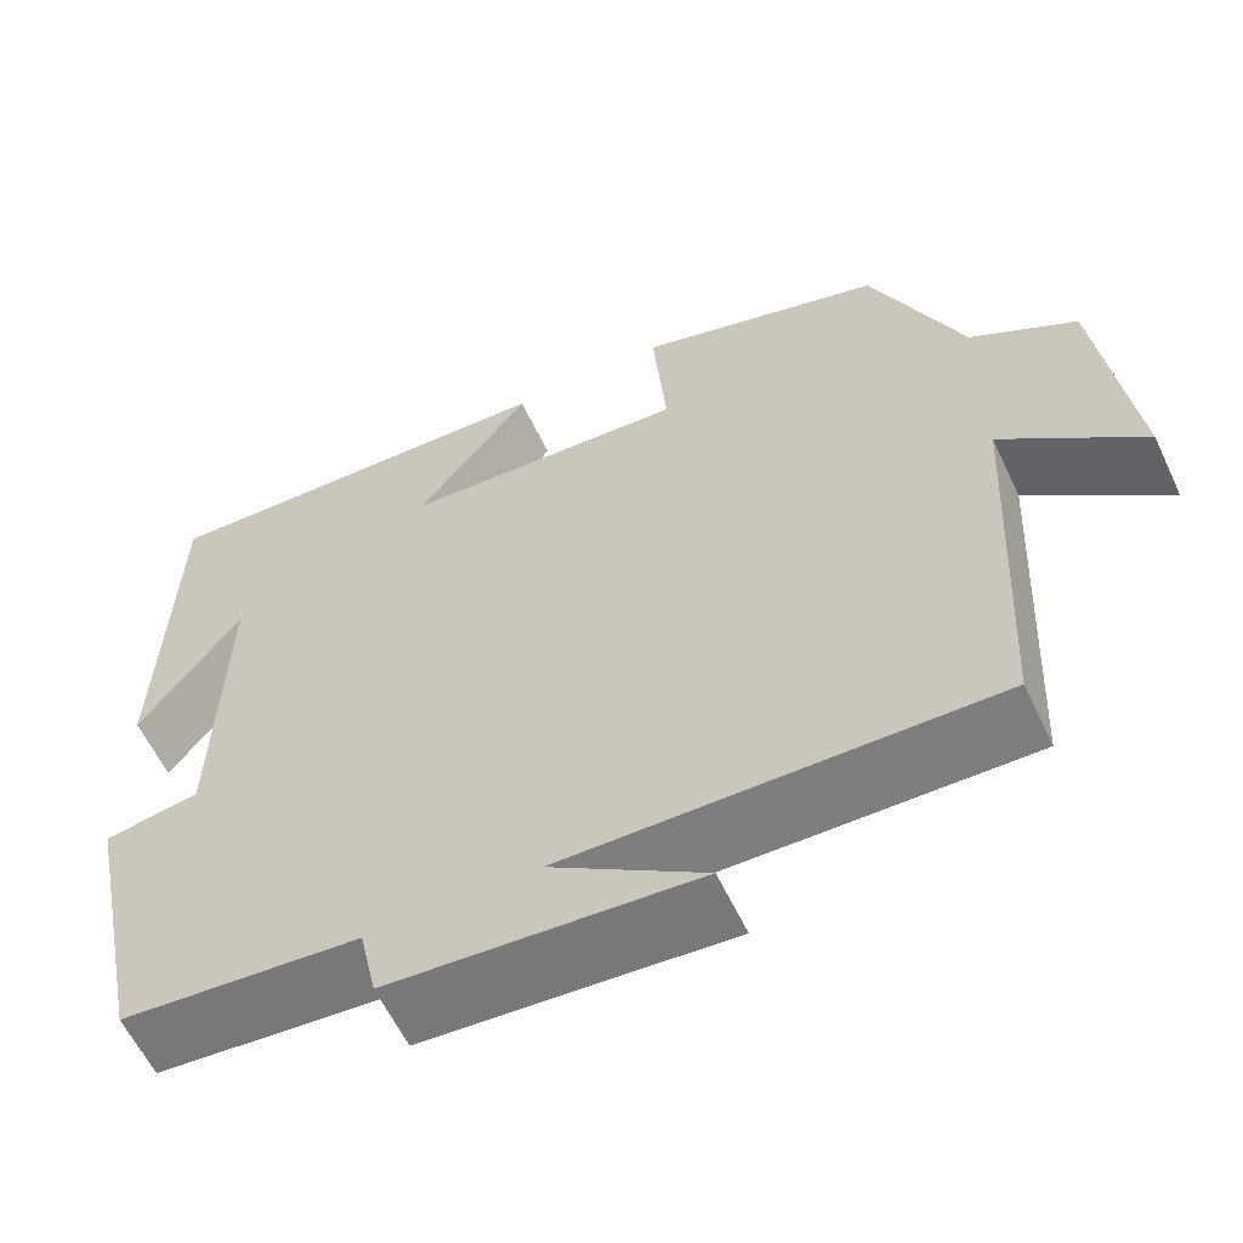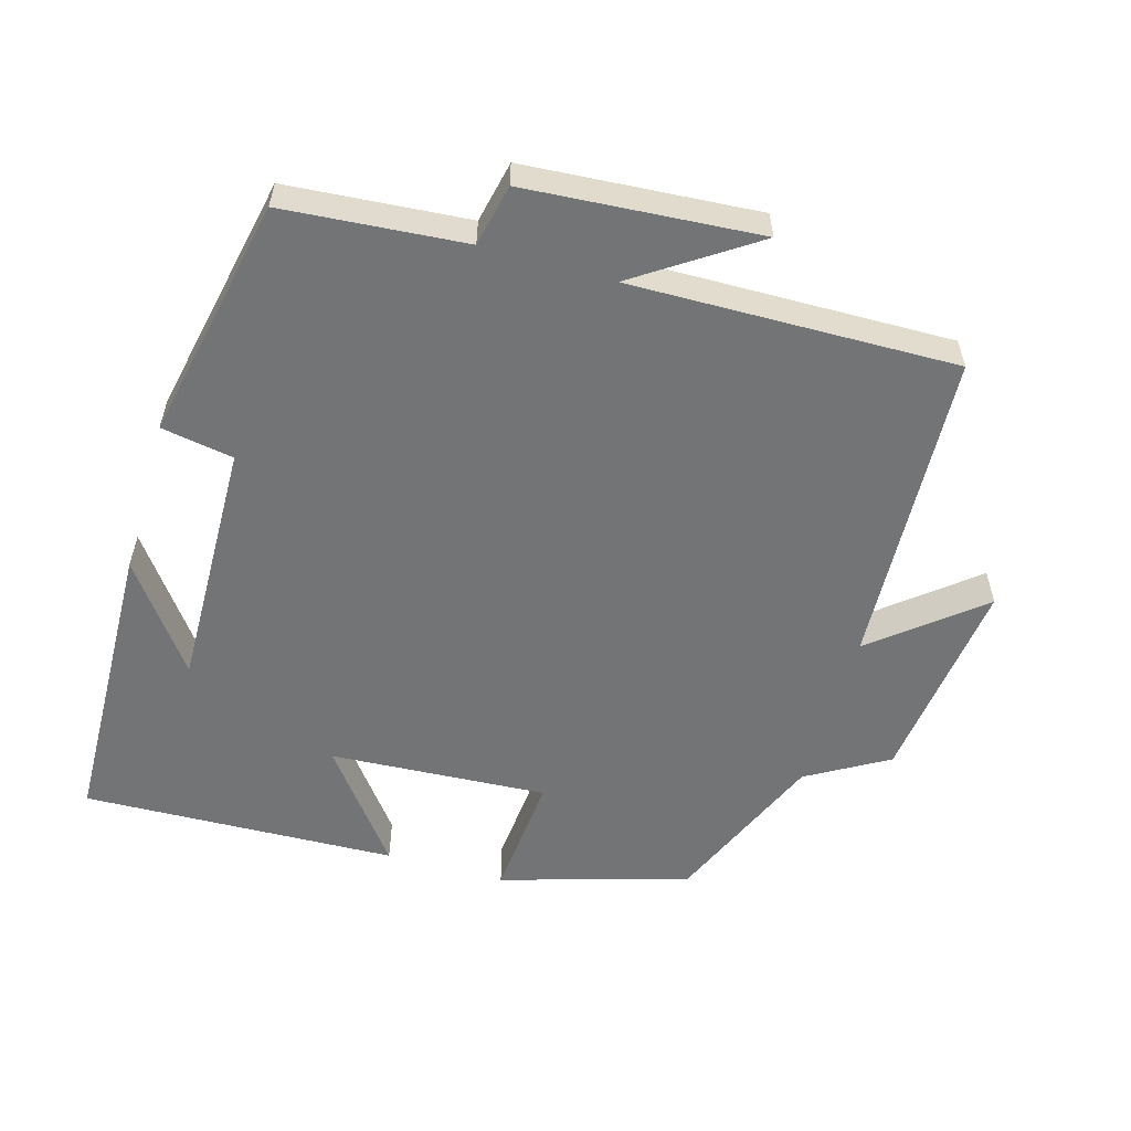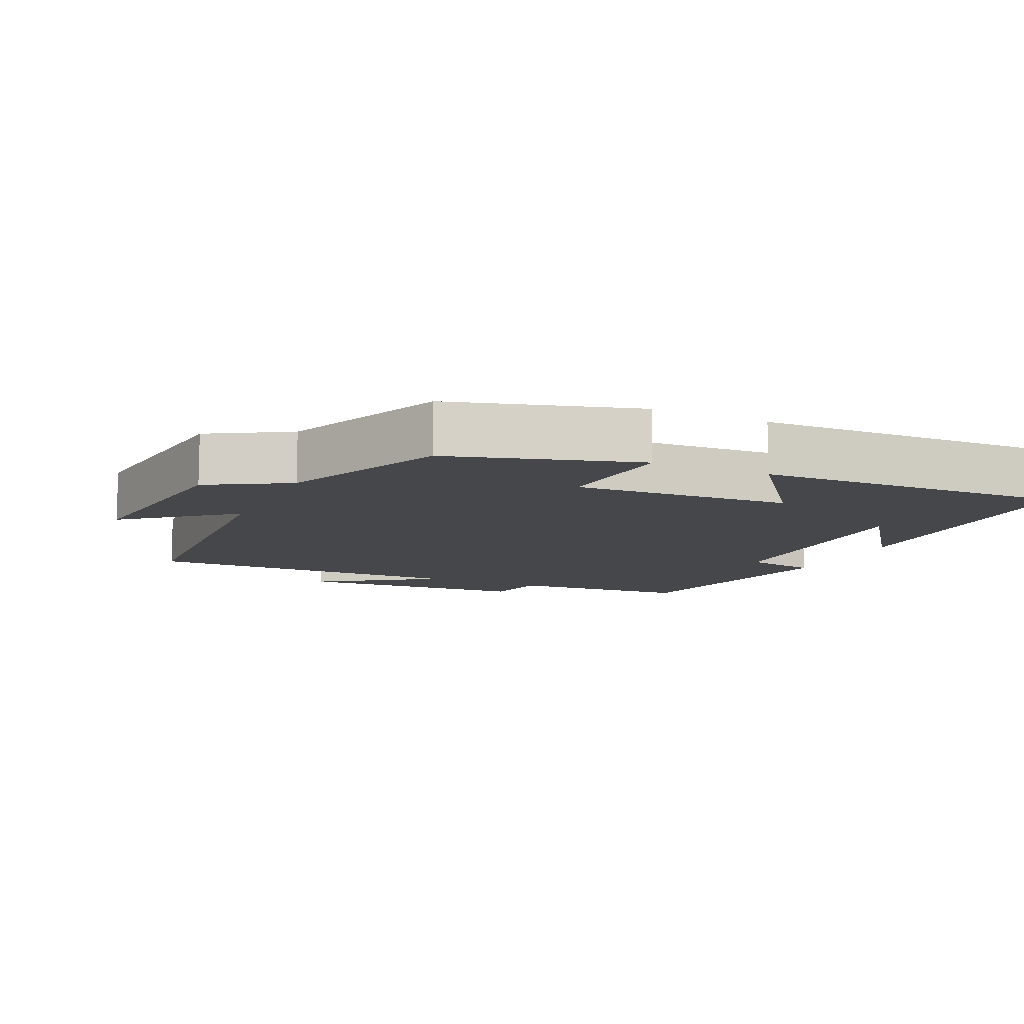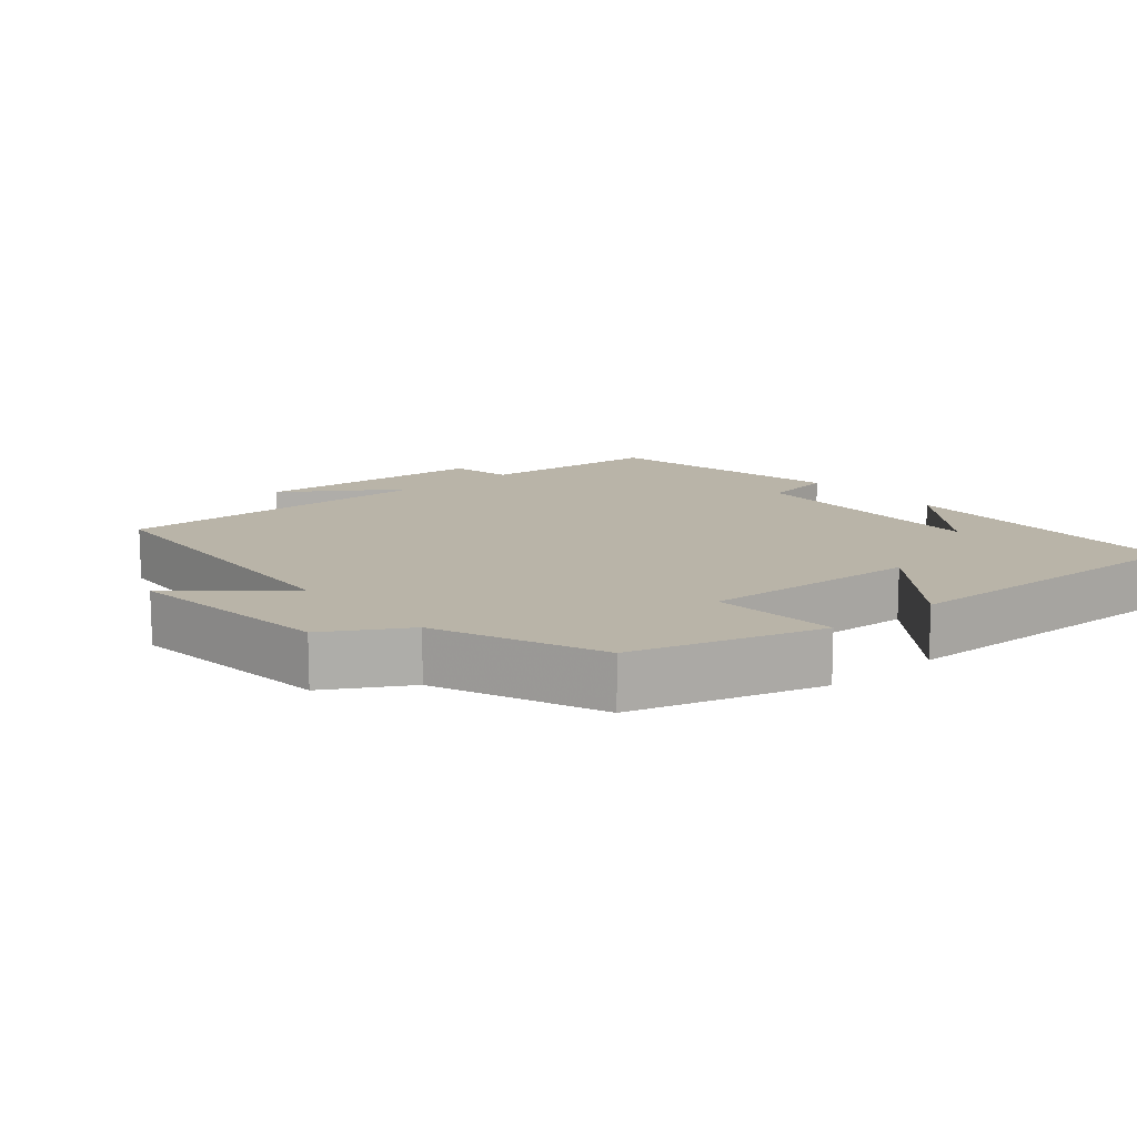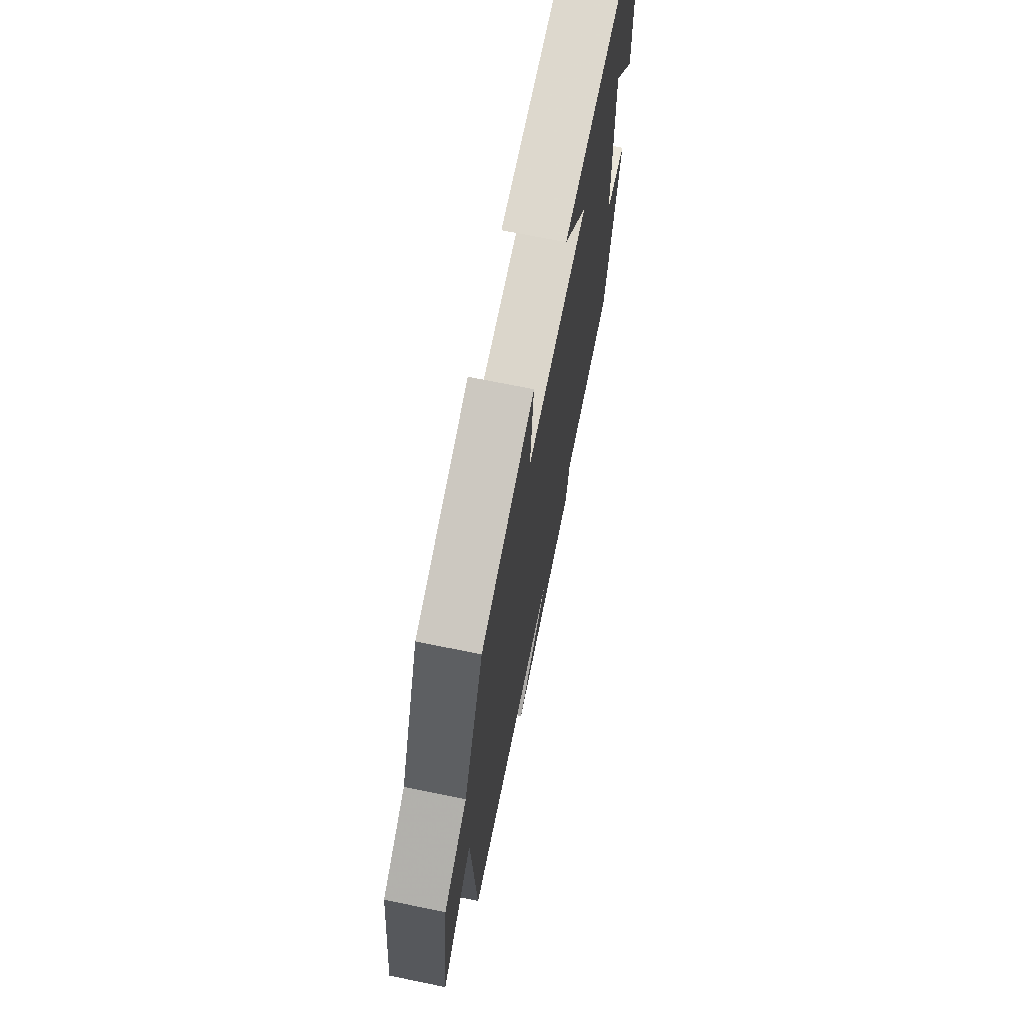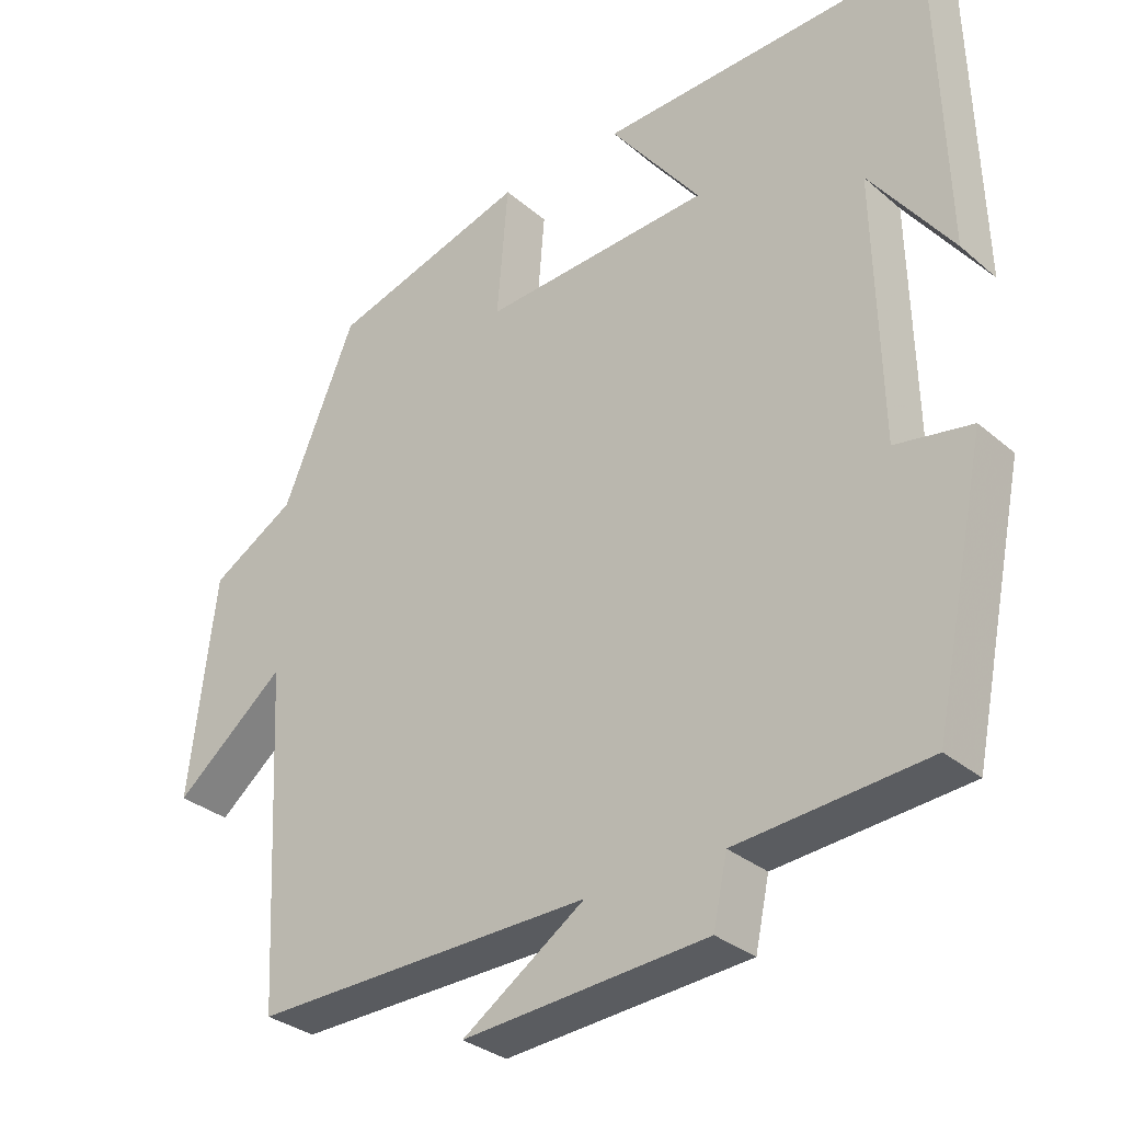
<metadata>
{"format":"obj","ext":"obj","renderer":"f3d","projection":"perspective","resolution":1024,"background":"white","views":[{"elev":-60.0,"azim":-154.8,"up":"+Z"},{"elev":-56.2,"azim":163.9,"up":"+Y"},{"elev":-10.7,"azim":-24.8,"up":"+Y"},{"elev":13.1,"azim":-40.2,"up":"+Y"},{"elev":70.1,"azim":-78.4,"up":"+Z"},{"elev":-31.7,"azim":40.2,"up":"+Z"}]}
</metadata>
<code>
v -0.401 0.07 0.421
v -0.133 0.07 0.5
v -0.148 0.07 0.321
v 0.162 0.07 0.339
v 0.039 0.07 0.5
v 0.488 0.07 0.515
v 0.5 0.07 0.092
v 0.389 0.07 0.244
v 0.397 0.07 -0.114
v 0.5 0.07 -0.132
v 0.428 0.07 -0.479
v 0.17 0.07 -0.5
v 0.151 0.07 -0.588
v -0.181 0.07 -0.612
v -0.014 0.07 -0.5
v -0.477 0.07 -0.508
v -0.5 0.07 -0.054
v -0.651 0.07 -0.177
v -0.615 0.07 0.121
v -0.5 0.07 0.188
v -0.401 0 0.421
v -0.133 0 0.5
v -0.148 0 0.321
v 0.162 0 0.339
v 0.039 0 0.5
v 0.488 0 0.515
v 0.5 0 0.092
v 0.389 0 0.244
v 0.397 0 -0.114
v 0.5 0 -0.132
v 0.428 0 -0.479
v 0.17 0 -0.5
v 0.151 0 -0.588
v -0.181 0 -0.612
v -0.014 0 -0.5
v -0.477 0 -0.508
v -0.5 0 -0.054
v -0.651 0 -0.177
v -0.615 0 0.121
v -0.5 0 0.188
f 17 18 19 20
f 15 16 17 20
f 15 20 1
f 12 13 14 15
f 9 10 11 12
f 8 9 12 15
f 6 7 8
f 4 5 6 8
f 3 4 8 15
f 1 2 3
f 1 3 15
f 40 39 38 37
f 40 37 36 35
f 21 40 35
f 35 34 33 32
f 32 31 30 29
f 35 32 29 28
f 28 27 26
f 28 26 25 24
f 35 28 24 23
f 23 22 21
f 35 23 21
f 1 21 22 2
f 2 22 23 3
f 3 23 24 4
f 4 24 25 5
f 5 25 26 6
f 6 26 27 7
f 7 27 28 8
f 8 28 29 9
f 9 29 30 10
f 10 30 31 11
f 11 31 32 12
f 12 32 33 13
f 13 33 34 14
f 14 34 35 15
f 15 35 36 16
f 16 36 37 17
f 17 37 38 18
f 18 38 39 19
f 19 39 40 20
f 20 40 21 1

</code>
